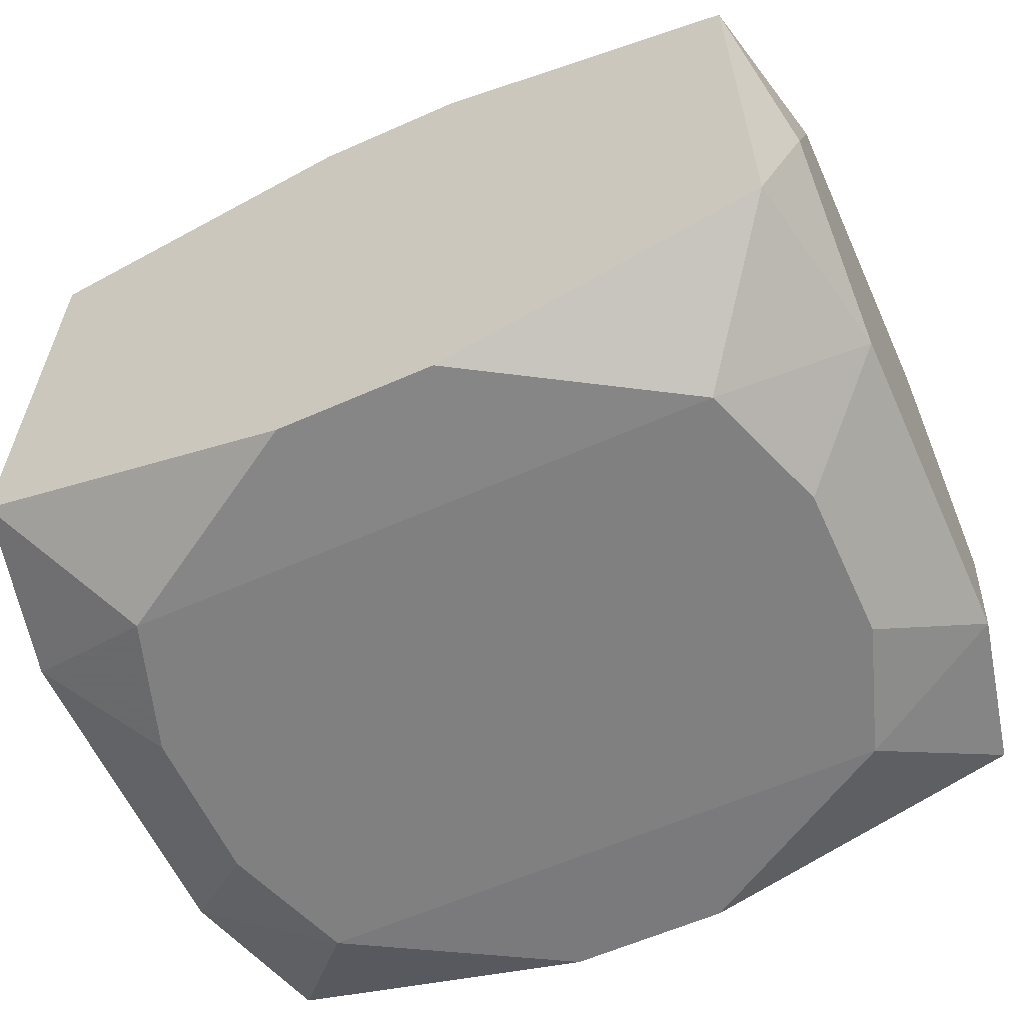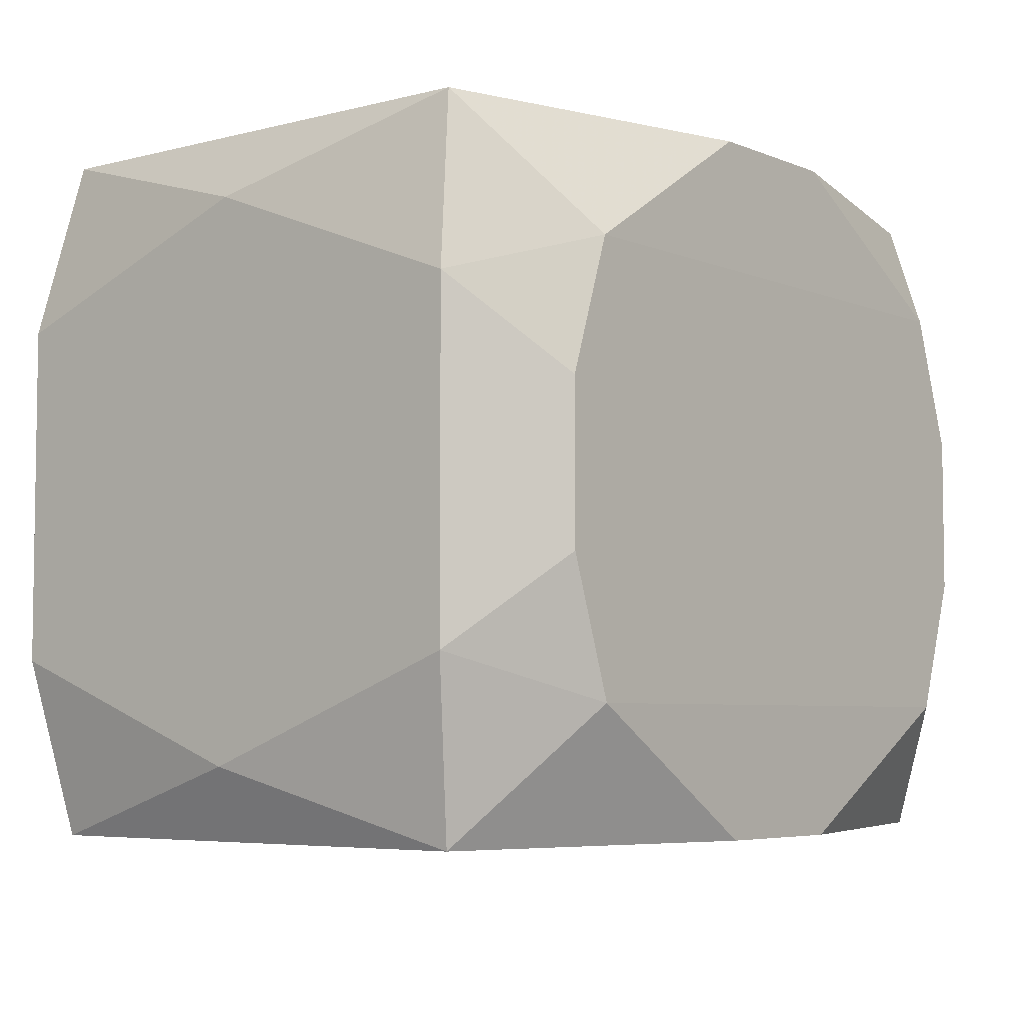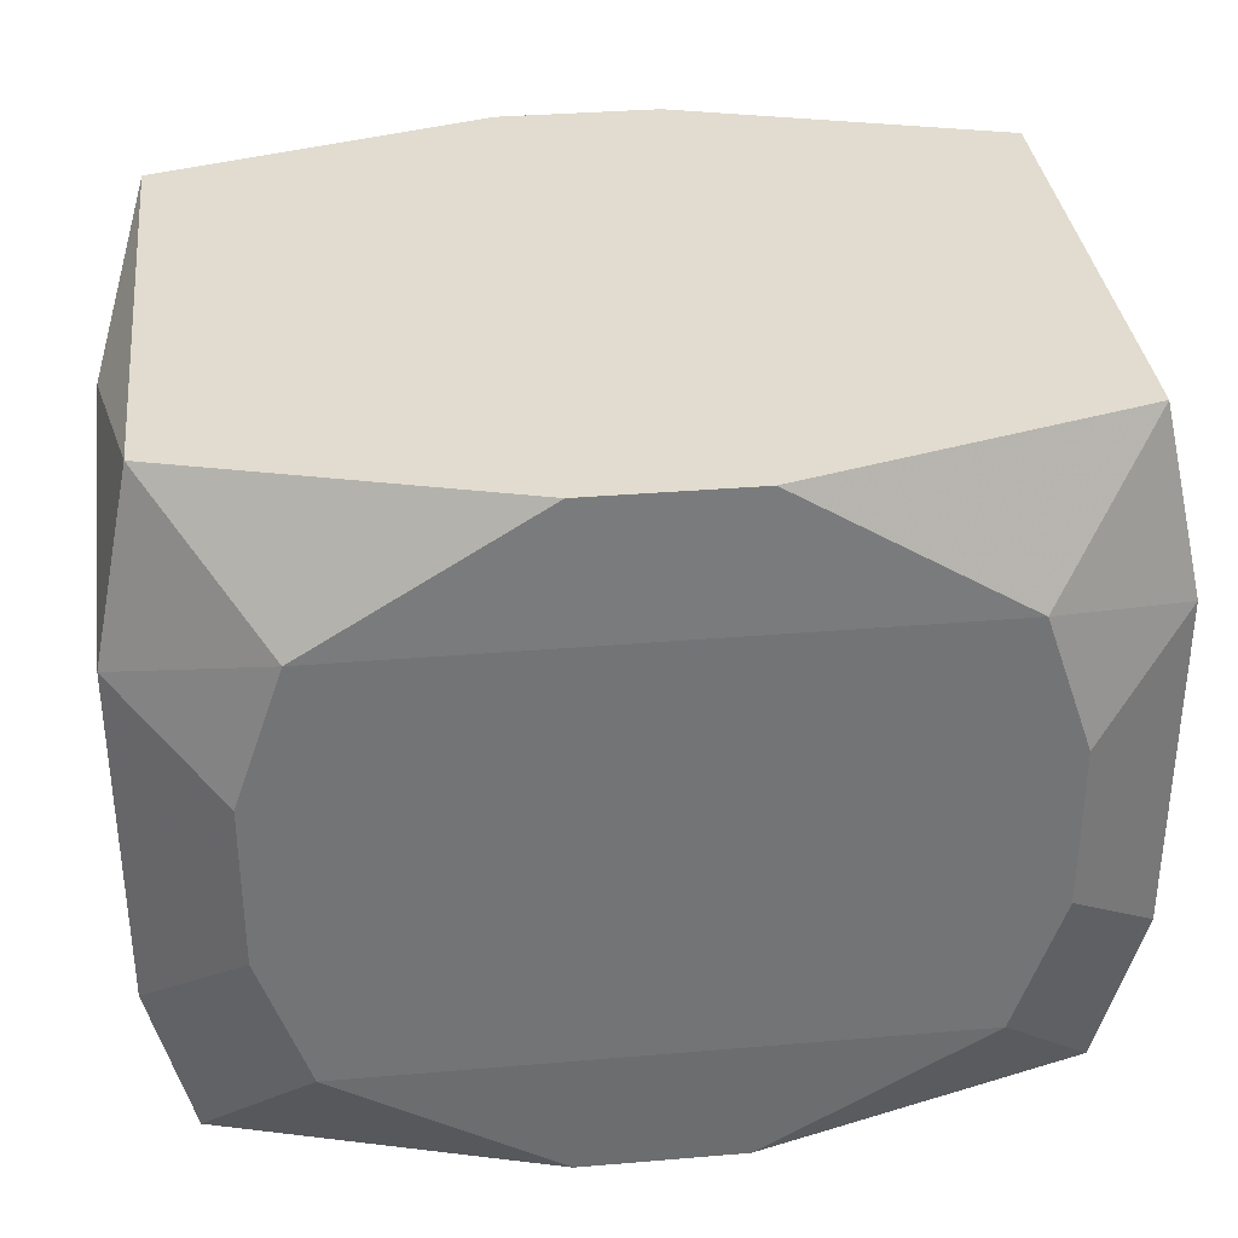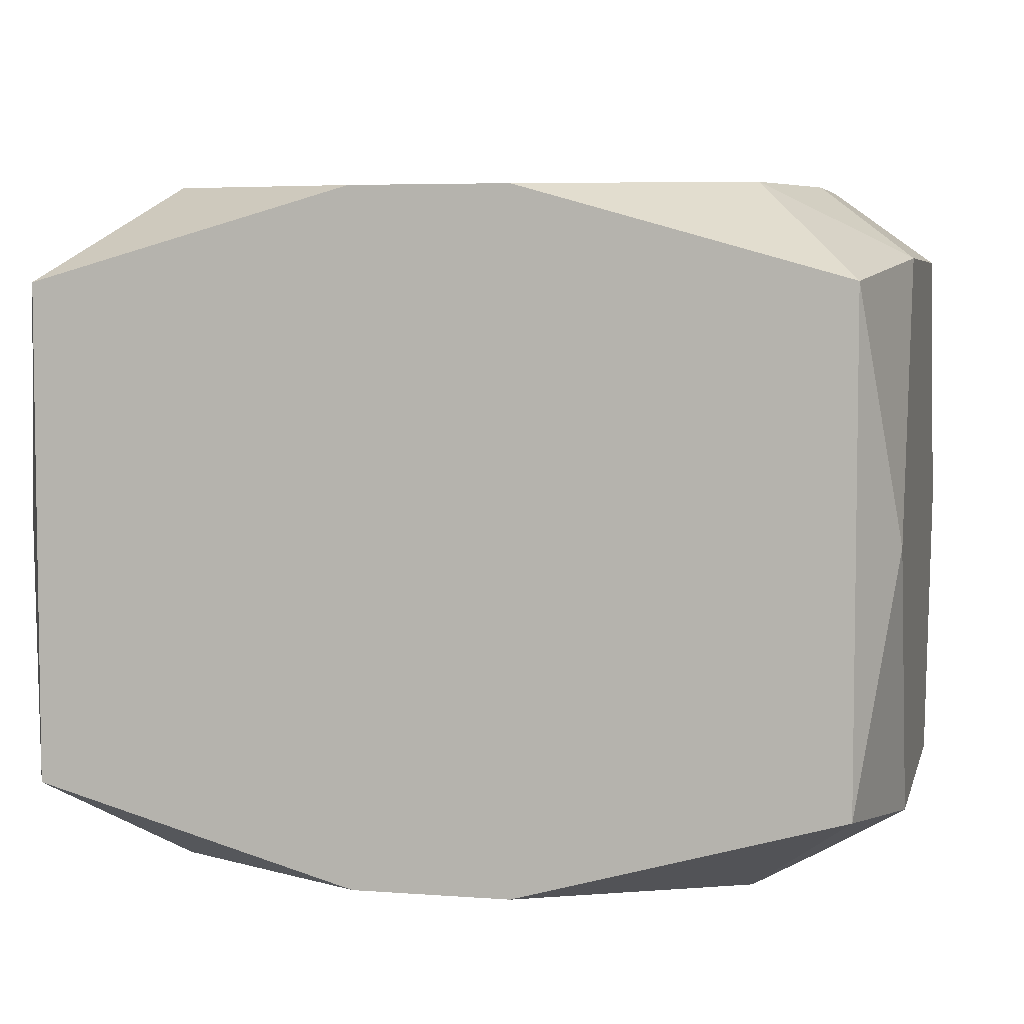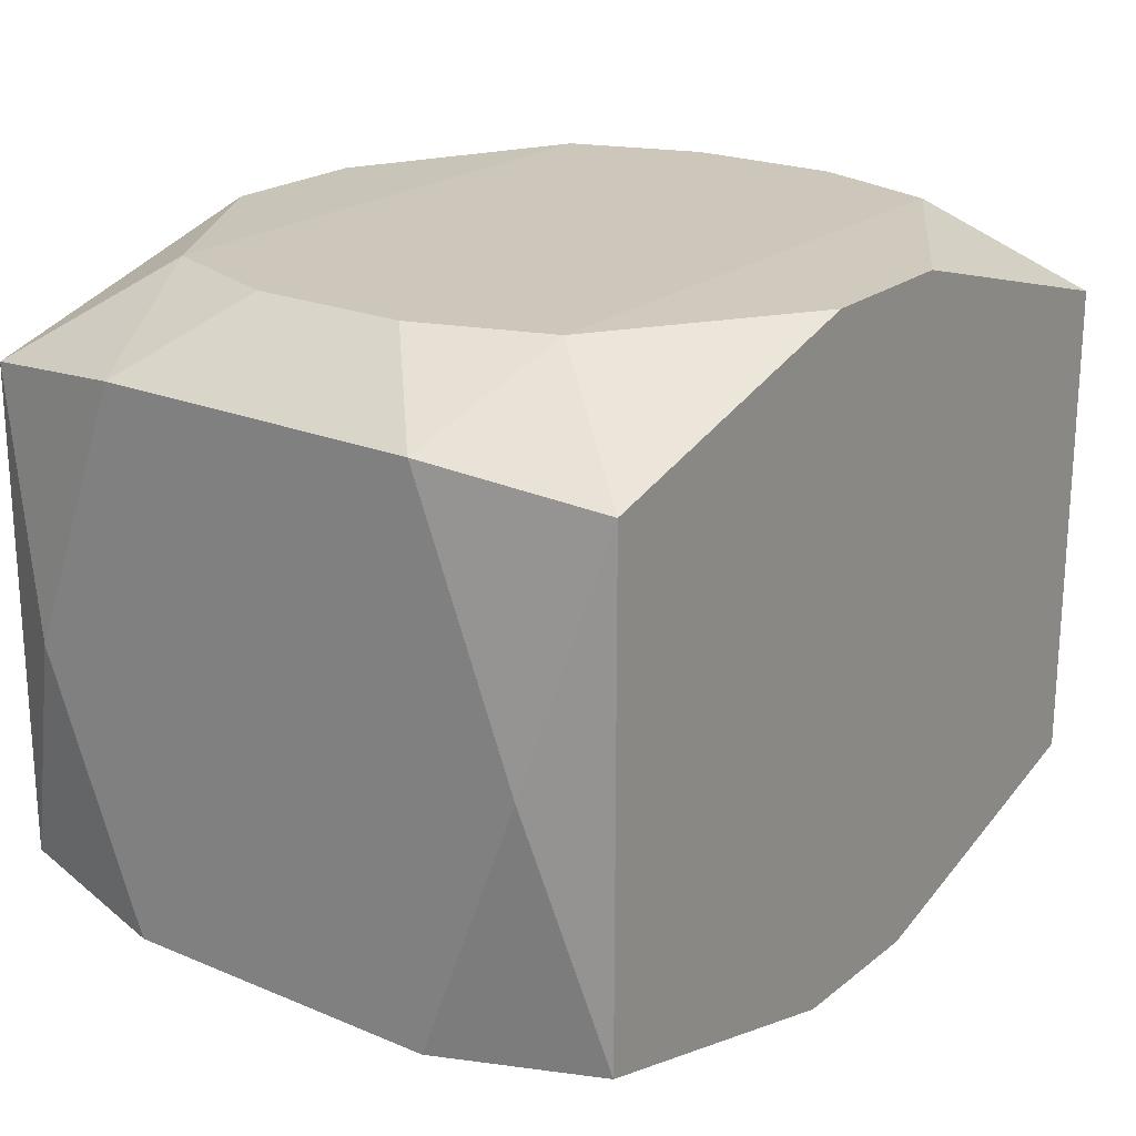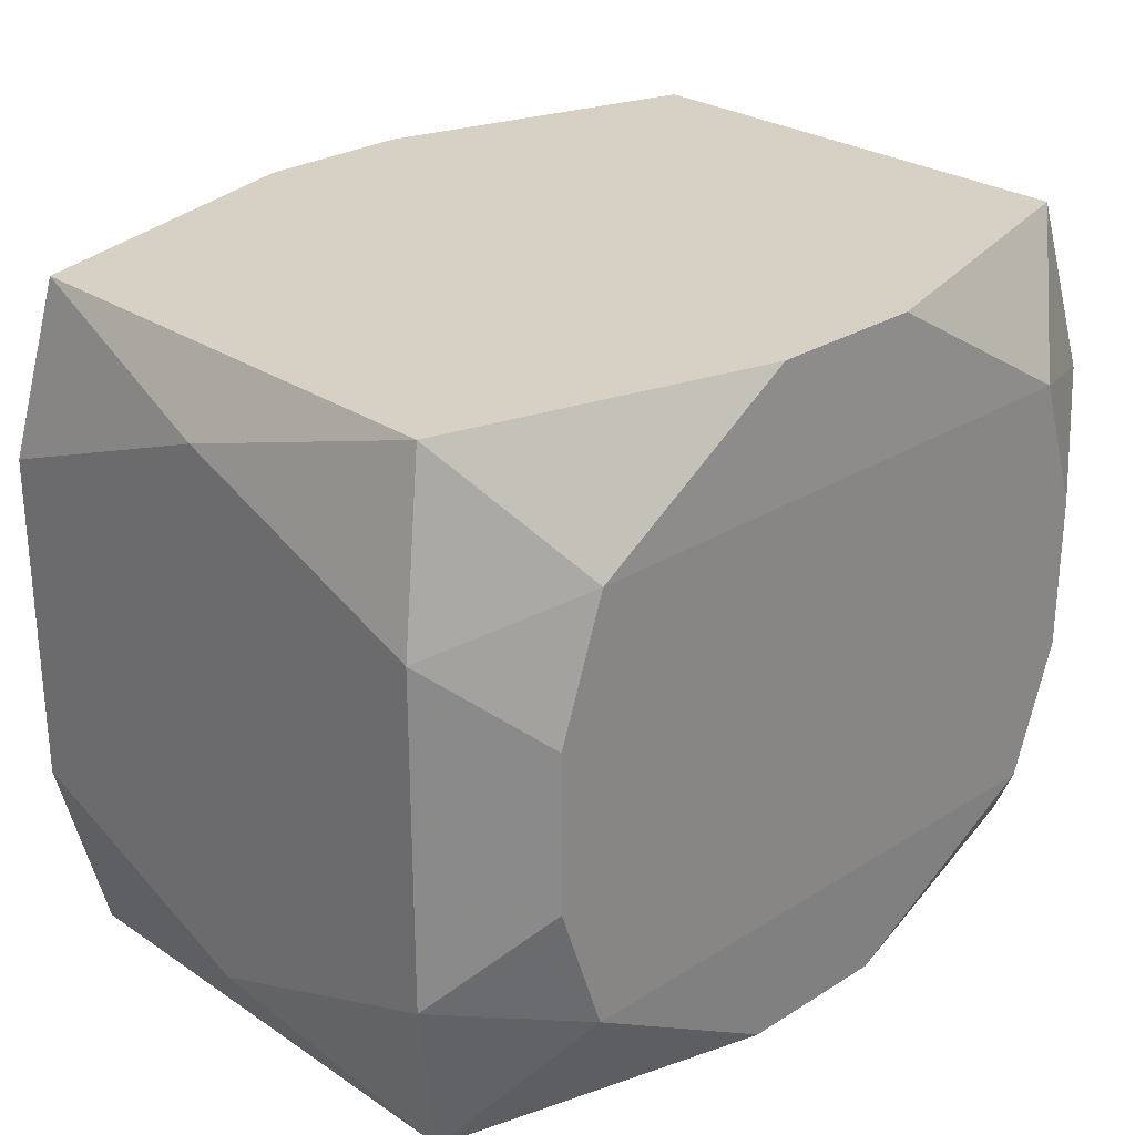
<metadata>
{"format":"obj","ext":"obj","renderer":"f3d","projection":"perspective","resolution":1024,"background":"white","views":[{"elev":-60.2,"azim":-155.6,"up":"+Y"},{"elev":-5.3,"azim":128.7,"up":"+Z"},{"elev":34.3,"azim":-6.5,"up":"+Z"},{"elev":5.3,"azim":-166.8,"up":"+Y"},{"elev":21.5,"azim":126.4,"up":"+Y"},{"elev":27.0,"azim":-44.1,"up":"+Z"}]}
</metadata>
<code>
v -0 -0 0.02301
v 0 -0.02308 -0
v -0 -0.02308 0.01426
v 0.02328 -0.005327 -0.02301
v 0.02328 0.005327 -0.02301
v 0.02943 0 0
v 0.02943 0 -0.01819
v 0.02943 -0 0.01819
v 0.02943 0 -0.008361
v 0.02943 -0.008867 -0.0148
v 0.02943 -0.008867 0.0148
v 0.02943 -0.01819 0
v 0.02943 -0.01819 0.01124
v 0.02943 -0.01819 -0.01124
v 0.02943 0.01819 0
v 0.02943 0.01819 0.01124
v 0.02943 0.01819 -0.01124
v 0.02943 0.008867 -0.0148
v 0.02943 0.008867 0.0148
v -0.01422 0.008789 0.02301
v -0.01422 0.01965 -0.02301
v -0.01422 0.01965 0.02301
v -0.01422 -0.008789 -0.02301
v 0.006557 -0.02308 -0
v 0.02694 -0.01665 -0.02301
v 0.02694 -0.01665 0.02301
v 0.02694 0.01665 -0.02301
v 0.02694 0.01665 0.02301
v -0.008816 -0.02308 0.01426
v -0.008816 -0.02308 -0.01426
v -0.008816 0.02308 0.01426
v -0.008816 0.02308 -0.01426
v 0.005264 0.02274 -0.02301
v 0.005264 0.02274 0.02301
v 0.005264 -0.02274 -0.02301
v 0.005264 -0.02274 0.02301
v 0.01971 -0.02308 0.01426
v 0.01971 -0.02308 -0.01426
v 0.01971 0.02308 0.01426
v 0.01971 0.02308 -0.01426
v -0.02281 -0.02308 -0.005281
v -0.02281 -0.02308 0.005281
v -0.02281 0.02308 -0.005281
v -0.02281 0.02308 0.005281
v -0.01161 -0.02308 -0.006953
v 0.01161 -0.02308 0.006953
v 0.02281 -0.02308 -0.005281
v 0.02281 -0.02308 0.005281
v 0.02281 0.02308 -0.005281
v 0.02281 0.02308 0.005281
v -0.01971 -0.02308 0.01426
v -0.01971 -0.02308 -0.01426
v -0.01971 0.02308 0.01426
v -0.01971 0.02308 -0.01426
v -0.005264 0.02274 -0.02301
v -0.005264 0.02274 0.02301
v -0.005264 -0.02274 -0.02301
v -0.005264 -0.02274 0.02301
v 0.008816 -0.02308 0.01426
v 0.008816 0.02308 0.01426
v 0.008816 0.02308 -0.01426
v -0.02694 -0.01665 -0.02301
v -0.02694 -0.01665 0.02301
v -0.02694 0.01665 -0.02301
v -0.02694 0.01665 0.02301
v 0.01422 -0.008789 0.02301
v -0.02943 0 -0.01819
v -0.02943 -0 0.01819
v -0.02943 -0.008867 0.0148
v -0.02943 -0.01819 -0
v -0.02943 -0.01819 0.01124
v -0.02943 -0.01819 -0.01124
v -0.02943 0.01819 -0
v -0.02943 0.01819 0.01124
v -0.02943 0.01819 -0.01124
v -0.02943 0.008867 -0.0148
v -0.02943 0.008135 0.005028
f 28 26 8
f 26 36 37
f 58 59 37
f 37 36 58
f 1 28 20
f 64 75 54
f 63 20 65
f 69 71 63
f 58 36 63
f 63 36 1
f 1 20 63
f 3 59 58
f 58 63 51
f 51 63 71
f 66 28 1
f 1 36 66
f 26 28 66
f 66 36 26
f 46 37 59
f 59 3 46
f 27 7 25
f 35 25 38
f 38 46 24
f 65 20 22
f 22 56 65
f 69 63 68
f 68 63 65
f 77 75 69
f 73 44 75
f 70 71 69
f 69 75 70
f 67 64 62
f 54 75 43
f 43 44 54
f 75 44 43
f 29 3 58
f 58 51 29
f 29 46 3
f 8 26 11
f 4 25 35
f 4 27 25
f 23 35 62
f 23 4 35
f 37 46 48
f 46 38 48
f 49 50 16
f 61 44 31
f 56 22 34
f 34 20 28
f 34 22 20
f 75 77 74
f 74 77 69
f 69 68 74
f 74 68 65
f 44 73 74
f 75 64 76
f 64 67 76
f 72 67 62
f 72 70 75
f 75 67 72
f 62 52 72
f 61 33 32
f 32 33 54
f 32 44 61
f 54 44 32
f 62 35 57
f 57 52 62
f 42 51 71
f 71 70 42
f 42 29 51
f 35 38 30
f 30 57 35
f 52 57 30
f 8 11 19
f 19 28 8
f 16 28 19
f 62 64 21
f 21 23 62
f 4 23 21
f 40 33 61
f 61 50 40
f 50 49 40
f 27 33 40
f 56 31 53
f 53 31 44
f 65 56 53
f 53 74 65
f 44 74 53
f 39 34 28
f 56 34 39
f 39 28 16
f 16 50 39
f 41 72 52
f 52 30 41
f 70 72 41
f 41 42 70
f 45 38 24
f 45 30 38
f 45 41 30
f 29 42 45
f 42 41 45
f 27 40 17
f 17 40 49
f 6 19 11
f 11 9 6
f 25 7 10
f 7 9 10
f 47 48 38
f 47 12 48
f 55 33 27
f 27 21 55
f 54 33 55
f 55 64 54
f 55 21 64
f 27 4 5
f 5 21 27
f 4 21 5
f 60 39 50
f 60 50 61
f 61 31 60
f 60 31 56
f 56 39 60
f 24 46 2
f 2 45 24
f 46 29 2
f 29 45 2
f 18 9 7
f 18 17 9
f 7 27 18
f 27 17 18
f 15 49 16
f 15 17 49
f 16 19 15
f 19 6 15
f 9 17 15
f 15 6 9
f 14 9 11
f 14 10 9
f 25 10 14
f 12 47 14
f 14 38 25
f 14 47 38
f 13 14 11
f 13 11 26
f 48 12 13
f 26 37 13
f 37 48 13

</code>
